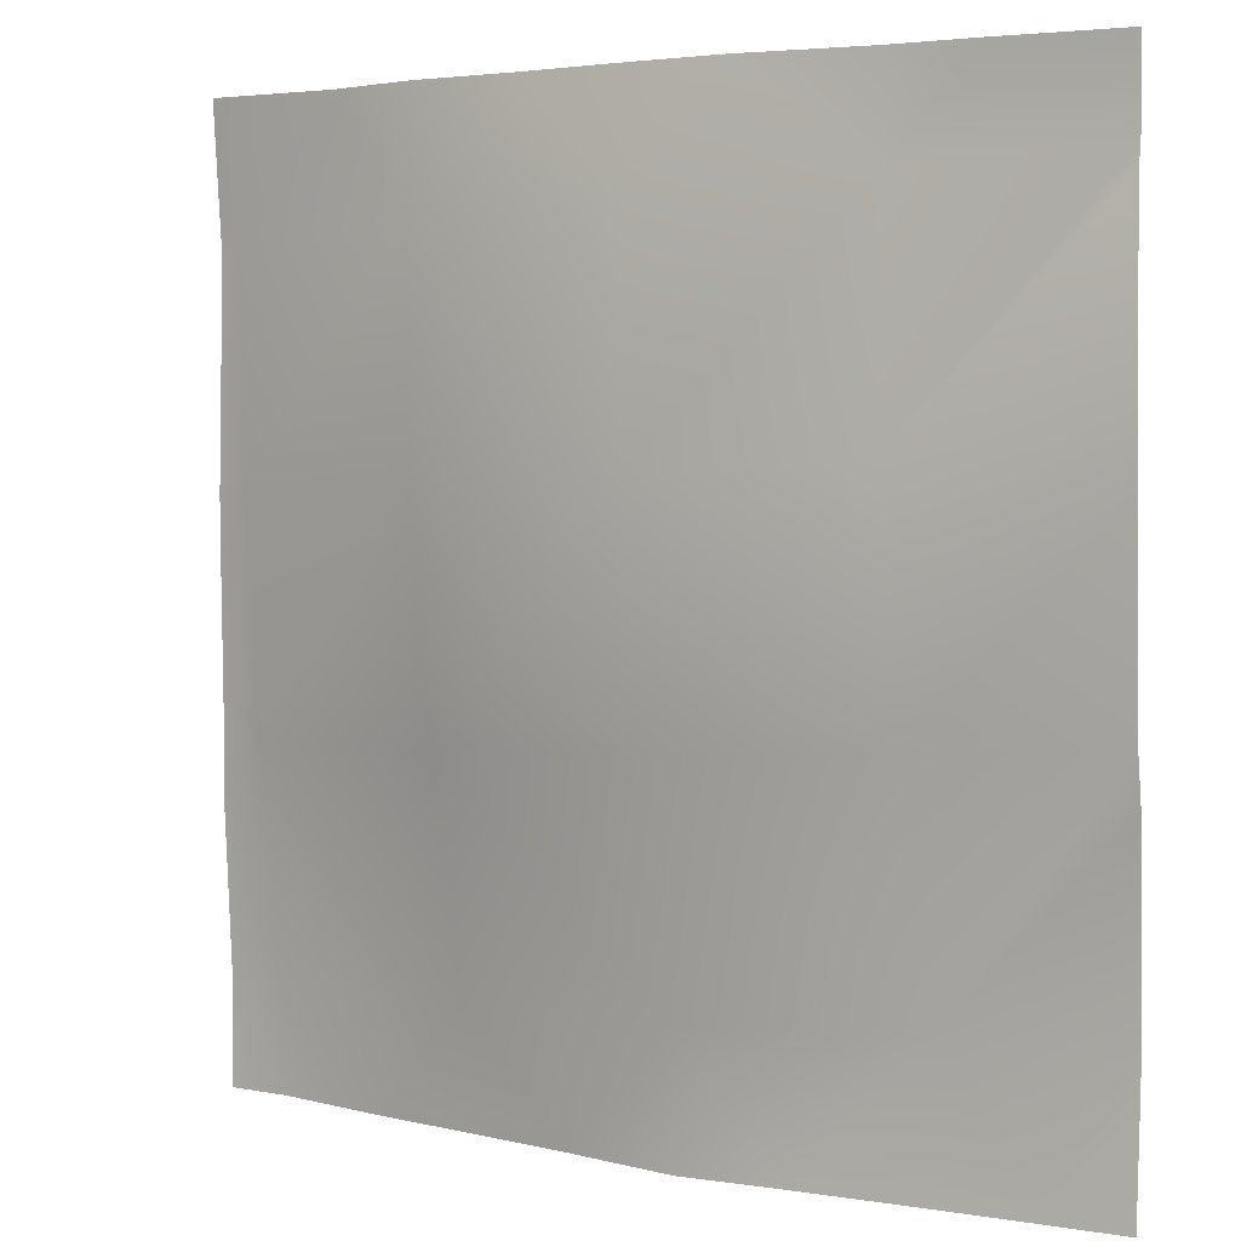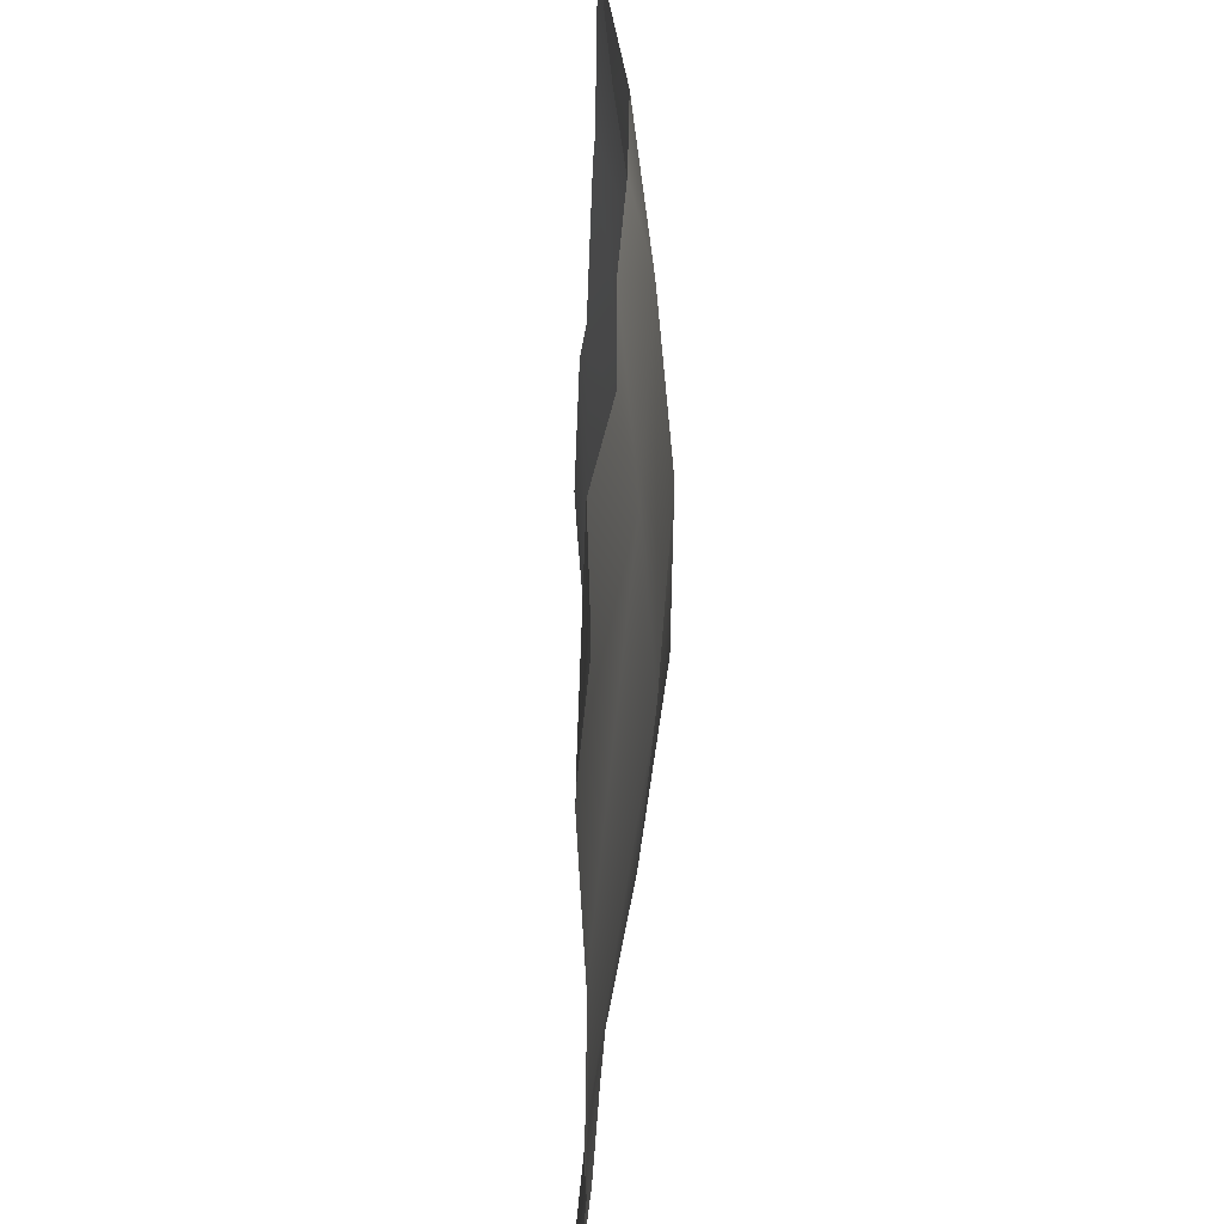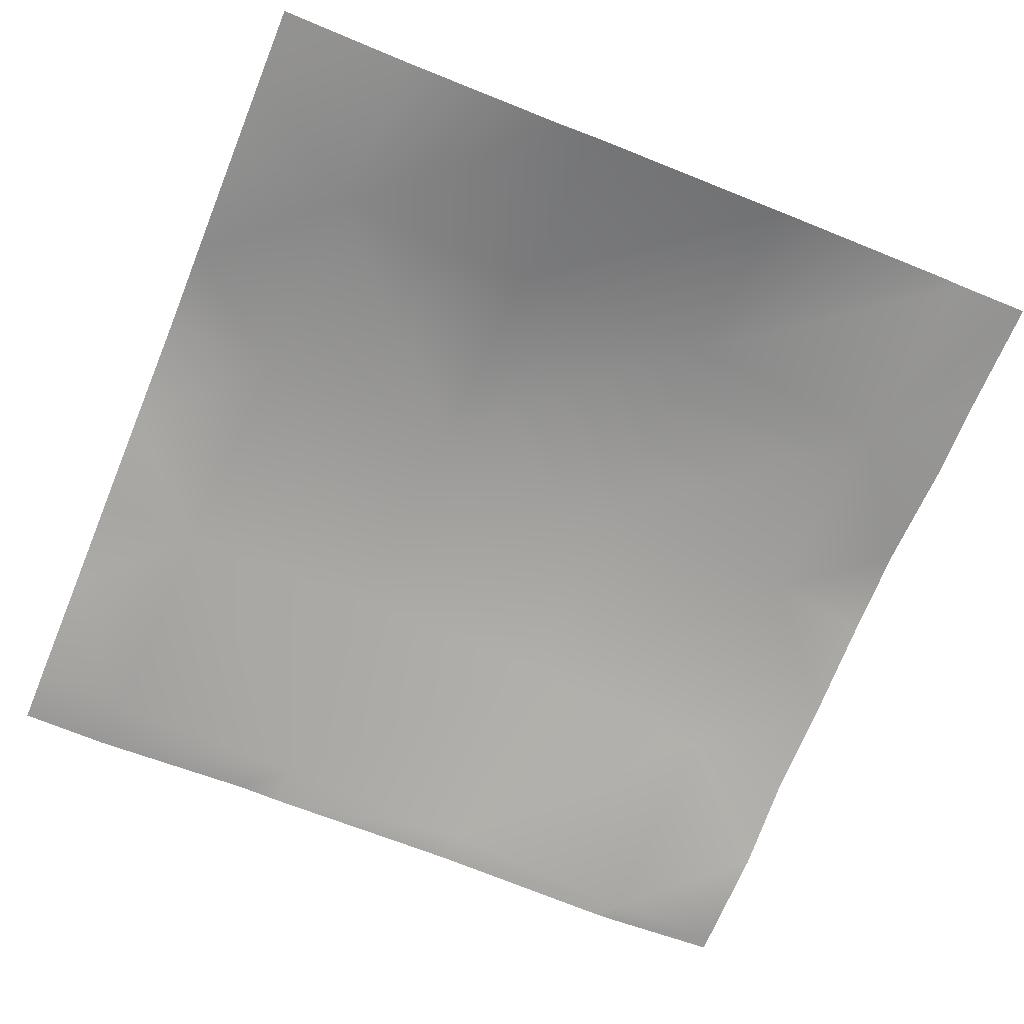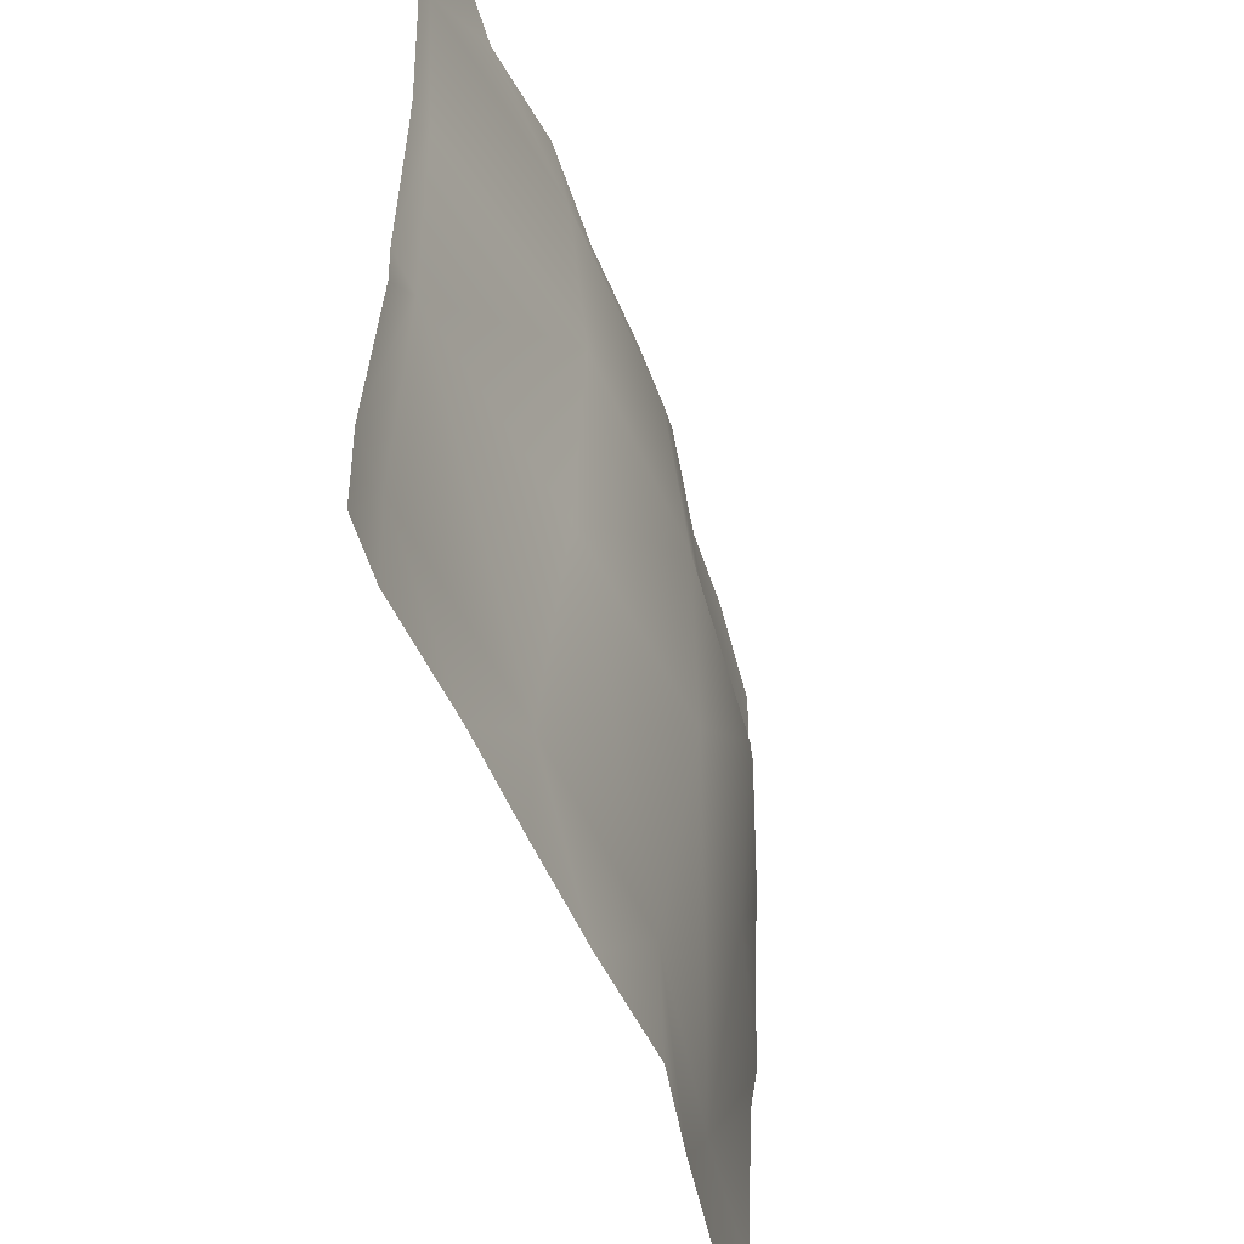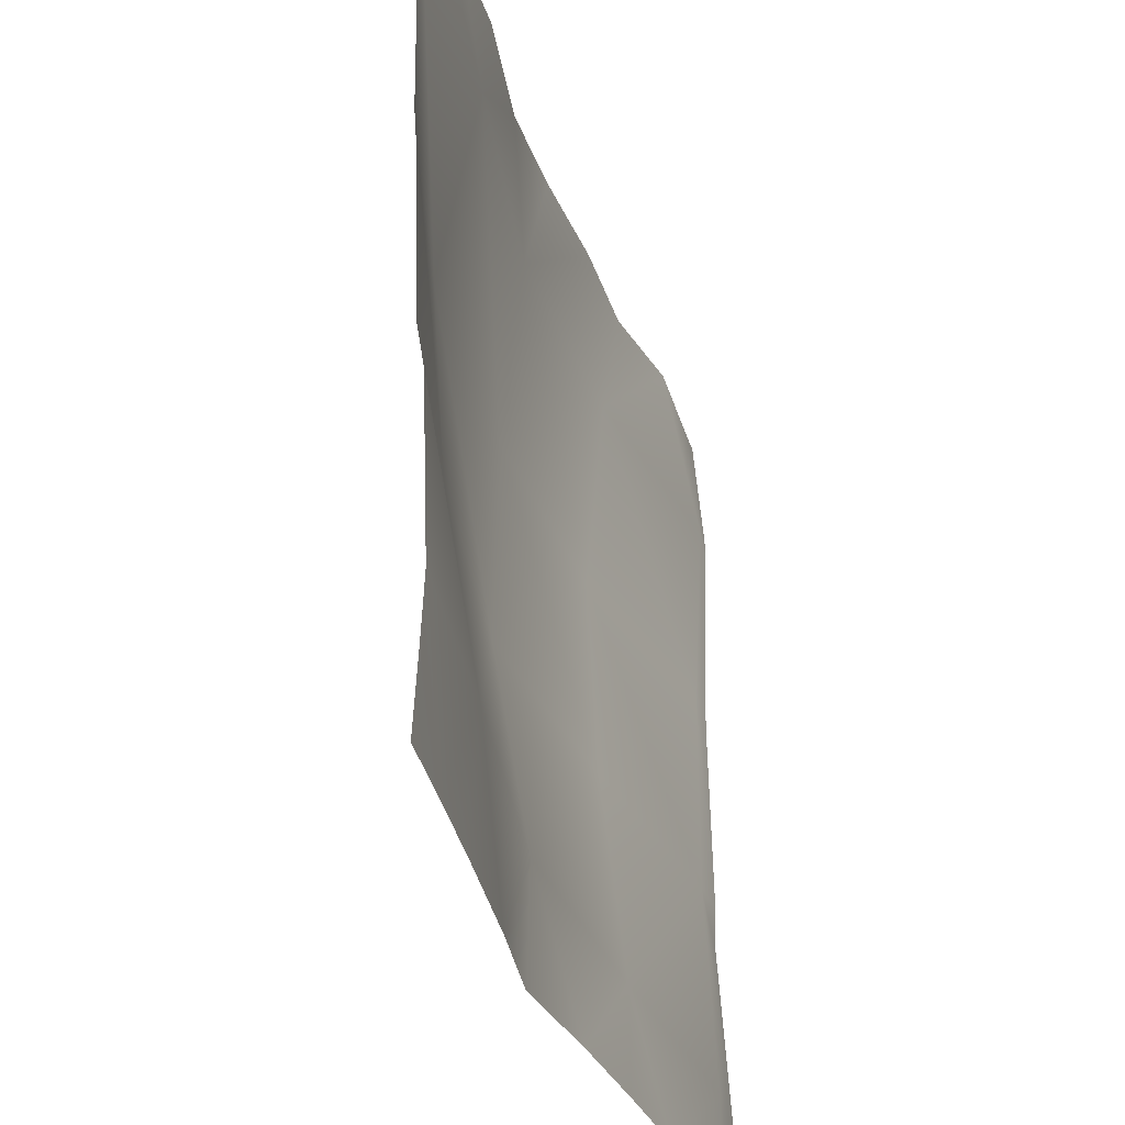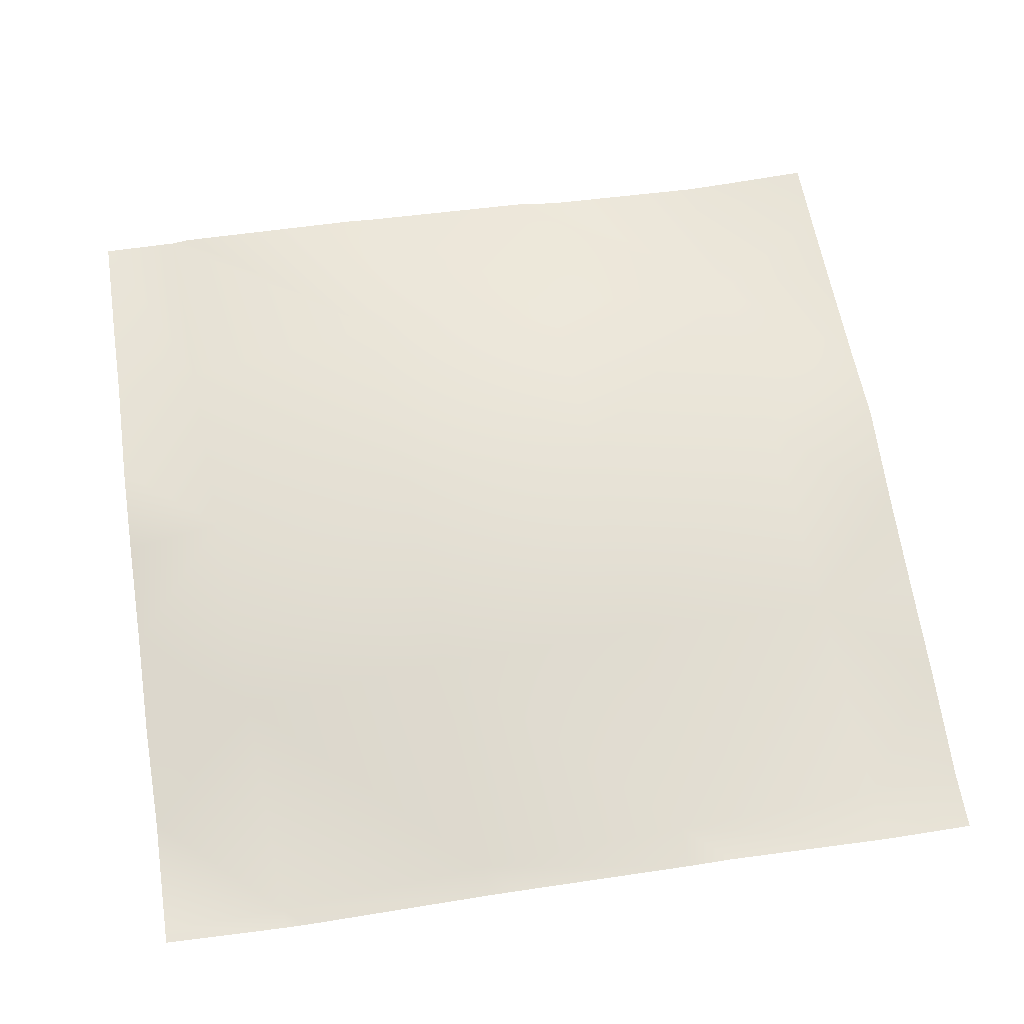
<metadata>
{"format":"obj","ext":"obj","renderer":"f3d","projection":"perspective","resolution":1024,"background":"white","views":[{"elev":4.0,"azim":-148.4,"up":"+Z"},{"elev":47.3,"azim":87.2,"up":"+Z"},{"elev":-68.0,"azim":-112.3,"up":"+Y"},{"elev":-53.4,"azim":105.5,"up":"+Z"},{"elev":-34.6,"azim":-75.6,"up":"+Z"},{"elev":61.1,"azim":81.1,"up":"+Y"}]}
</metadata>
<code>
v -192 4.55 -360.9
v -179.8 4.669 -374.5
v -192 4.061 -373.8
v -192 5.534 -344
v -179 7.349 -358.5
v -192 5.042 -357.8
v -192 4.523 -384
v -192 4.224 -377.8
v -186.4 4.739 -384
v -192 5.753 -320.4
v -177.3 6.066 -326.6
v -192 5.709 -325.8
v -183.2 5.972 -320
v -192 5.756 -320
v -192 5.923 -327.2
v -178.1 8.65 -342.6
v -192 5.689 -341.8
v -180.3 5.031 -384
v -171.2 5.583 -384
v -164.3 6.212 -384
v -163.9 6.129 -375.3
v -156.1 4.855 -384
v -163 8.912 -359.4
v -148.3 3.862 -384
v -147.9 4.052 -376.2
v -140.9 3.004 -384
v -128 1.624 -384
v -132 1.539 -377
v -128 1.582 -381.4
v -132.3 1.657 -384
v -131.1 2.479 -361
v -128 1.486 -377.2
v -128 2.241 -364.5
v -147.1 6.035 -360.2
v -162.2 8.902 -343.4
v -176.9 5.709 -320
v -168 6.524 -320
v -161.3 7.578 -327.5
v -146.2 6.975 -344.3
v -152.8 5.082 -320
v -145.4 5.852 -328.3
v -160.9 6.043 -320
v -130.3 2.64 -345.1
v -144.9 4.714 -320
v -137.7 2.928 -320
v -129.4 2.053 -329.1
v -128 2.37 -345.2
v -128 1.929 -330.7
v -128 1.974 -329.2
v -128 2.13 -327.2
v -129 2.756 -320
v -128 2.708 -320
v -128 2.147 -361.2
v -128 2.36 -347.6
f 1 2 3
f 4 5 6
f 7 8 9
f 10 11 12
f 10 13 11
f 10 14 13
f 15 16 17
f 18 2 19
f 3 9 8
f 3 2 9
f 2 18 9
f 20 21 22
f 21 19 2
f 21 20 19
f 21 2 23
f 24 25 26
f 25 22 21
f 25 24 22
f 27 28 29
f 27 30 28
f 31 32 28
f 31 33 32
f 28 26 25
f 28 30 26
f 28 25 31
f 25 21 34
f 17 5 4
f 17 16 5
f 11 35 16
f 36 11 13
f 11 37 38
f 11 36 37
f 12 16 15
f 12 11 16
f 5 16 23
f 11 38 35
f 38 39 35
f 38 40 41
f 38 42 40
f 37 42 38
f 23 35 34
f 16 35 23
f 2 5 23
f 39 34 35
f 41 43 39
f 44 41 40
f 41 45 46
f 41 44 45
f 41 39 38
f 34 39 31
f 41 46 43
f 46 47 43
f 46 48 47
f 49 46 50
f 50 51 52
f 50 46 51
f 45 51 46
f 43 53 31
f 43 54 53
f 39 43 31
f 25 34 31
f 21 23 34
f 6 2 1
f 6 5 2
f 29 28 32
f 33 31 53
f 48 46 49
f 54 43 47

</code>
